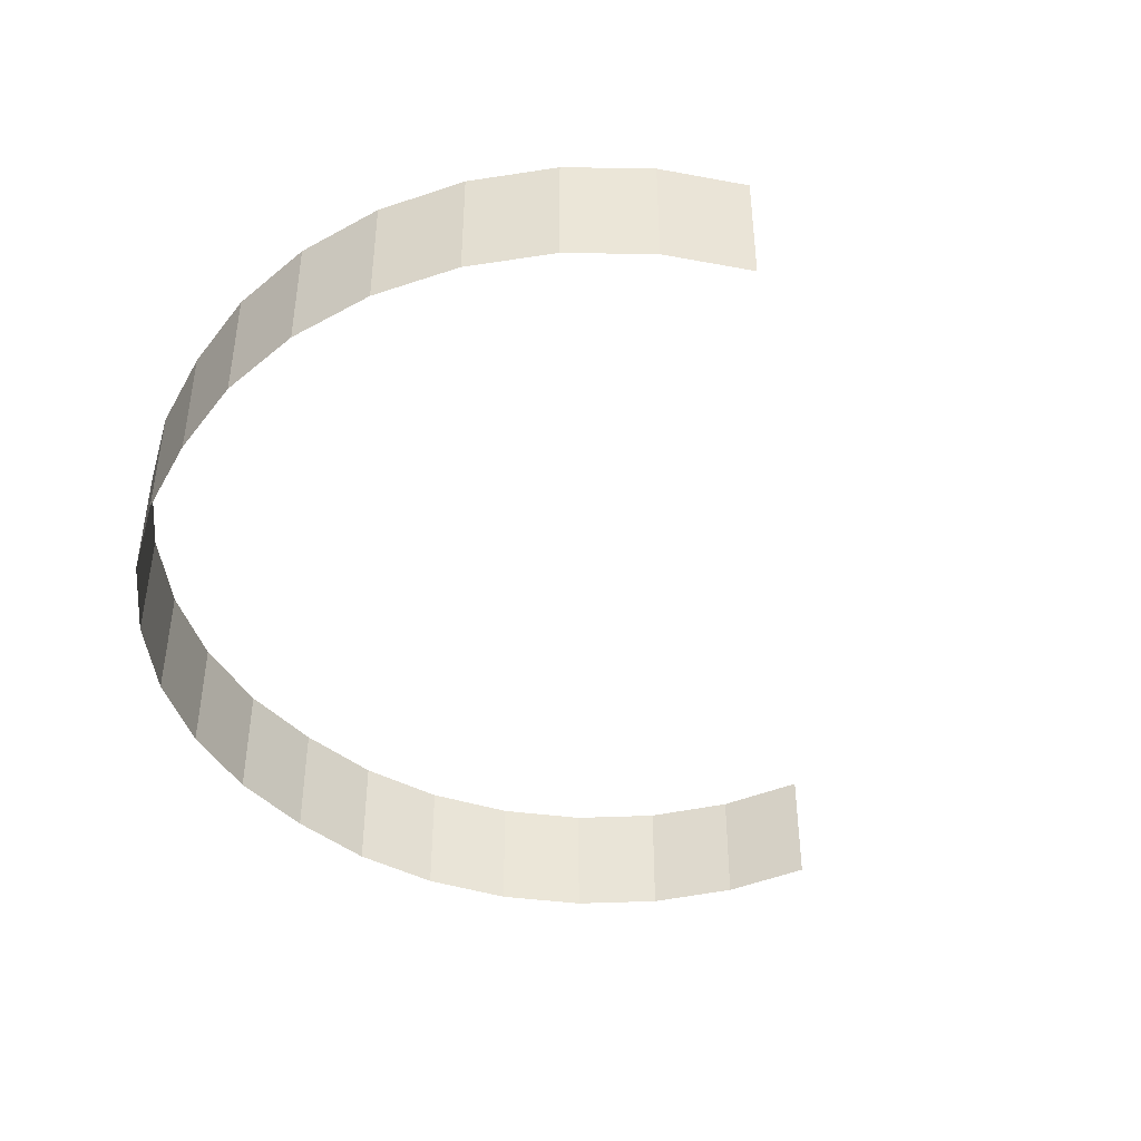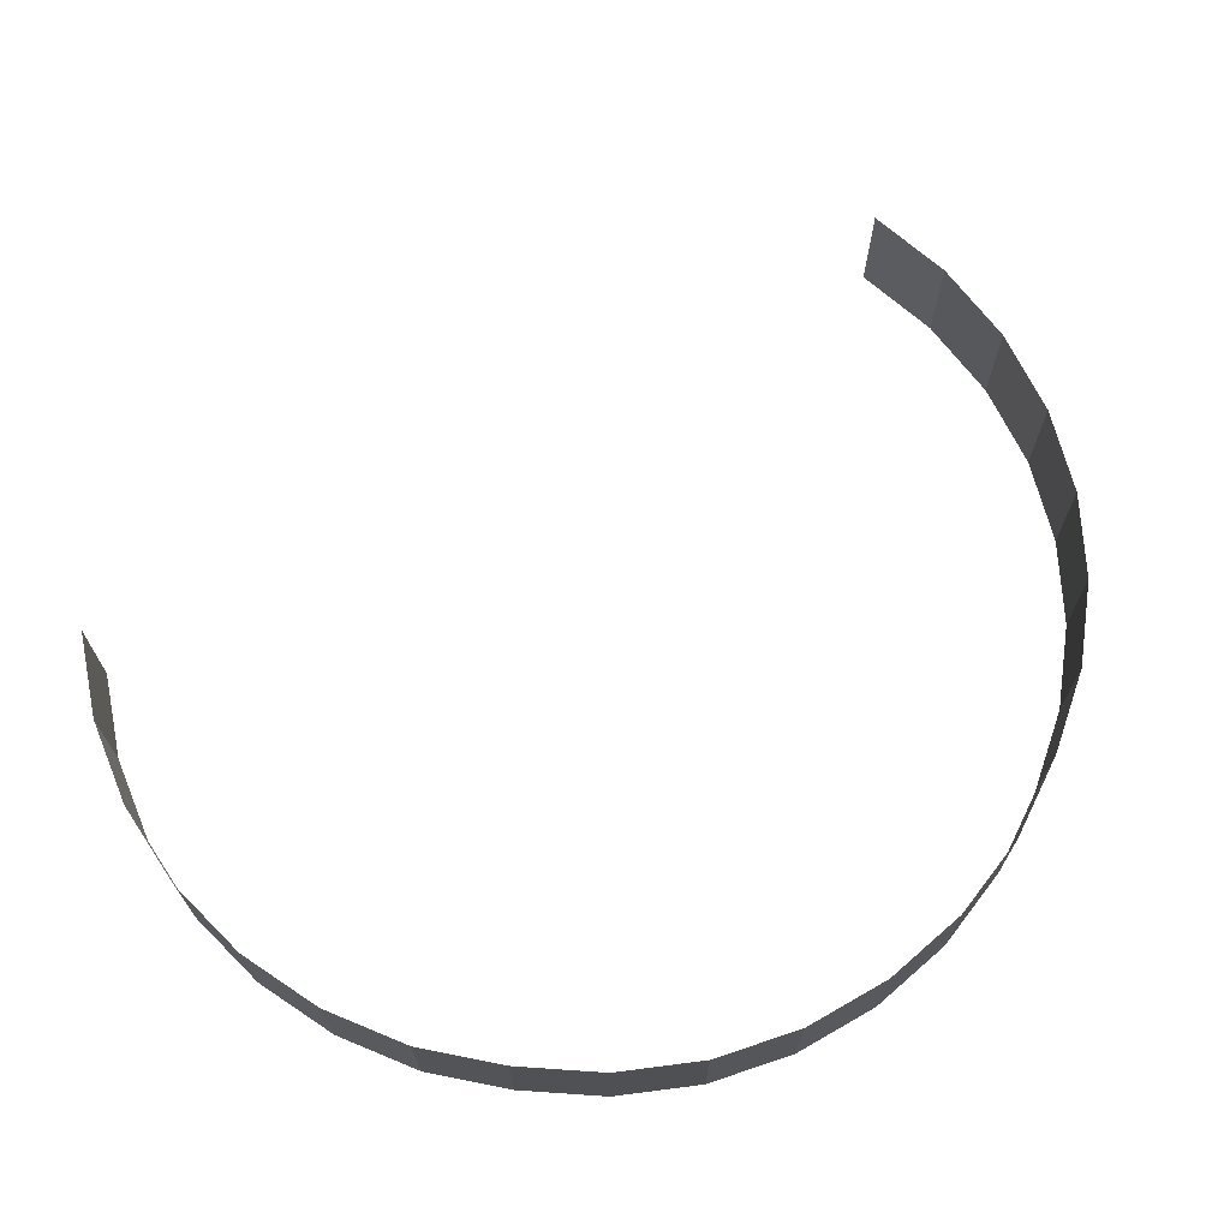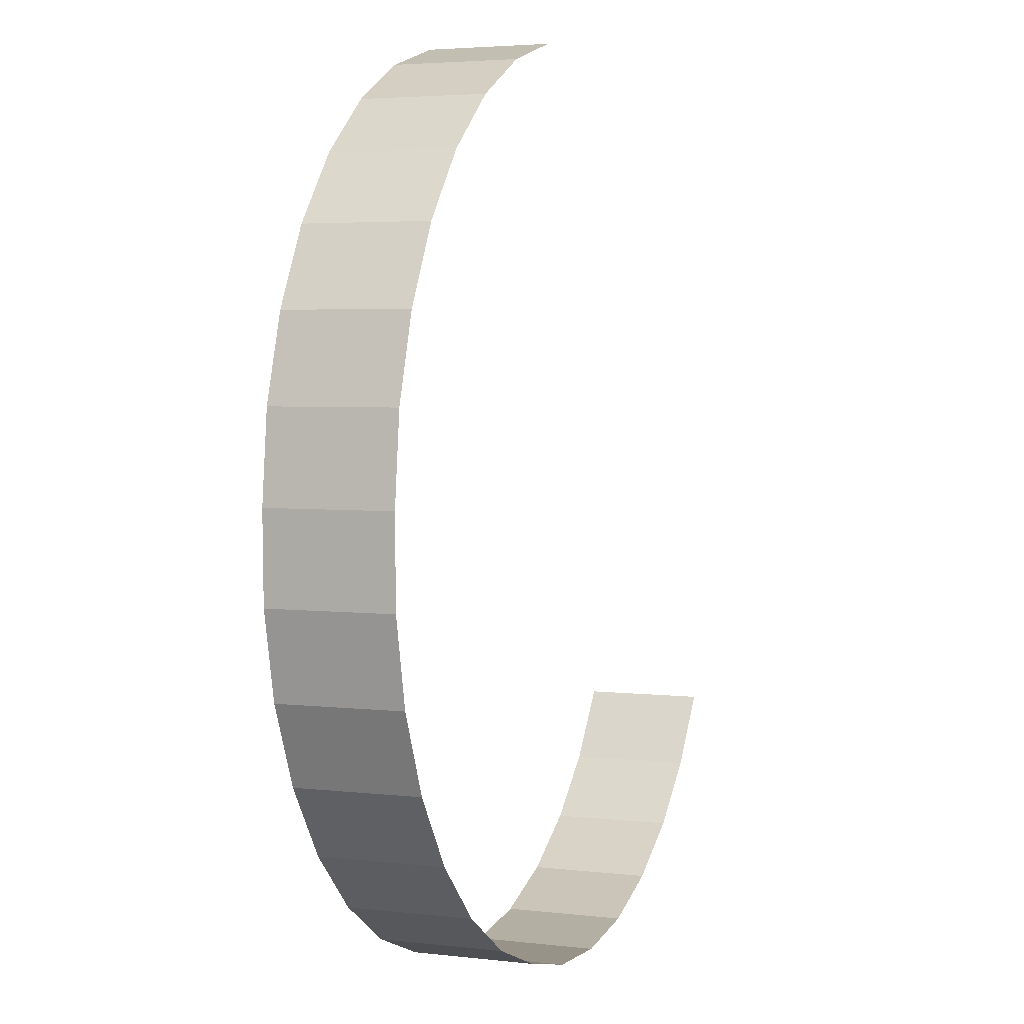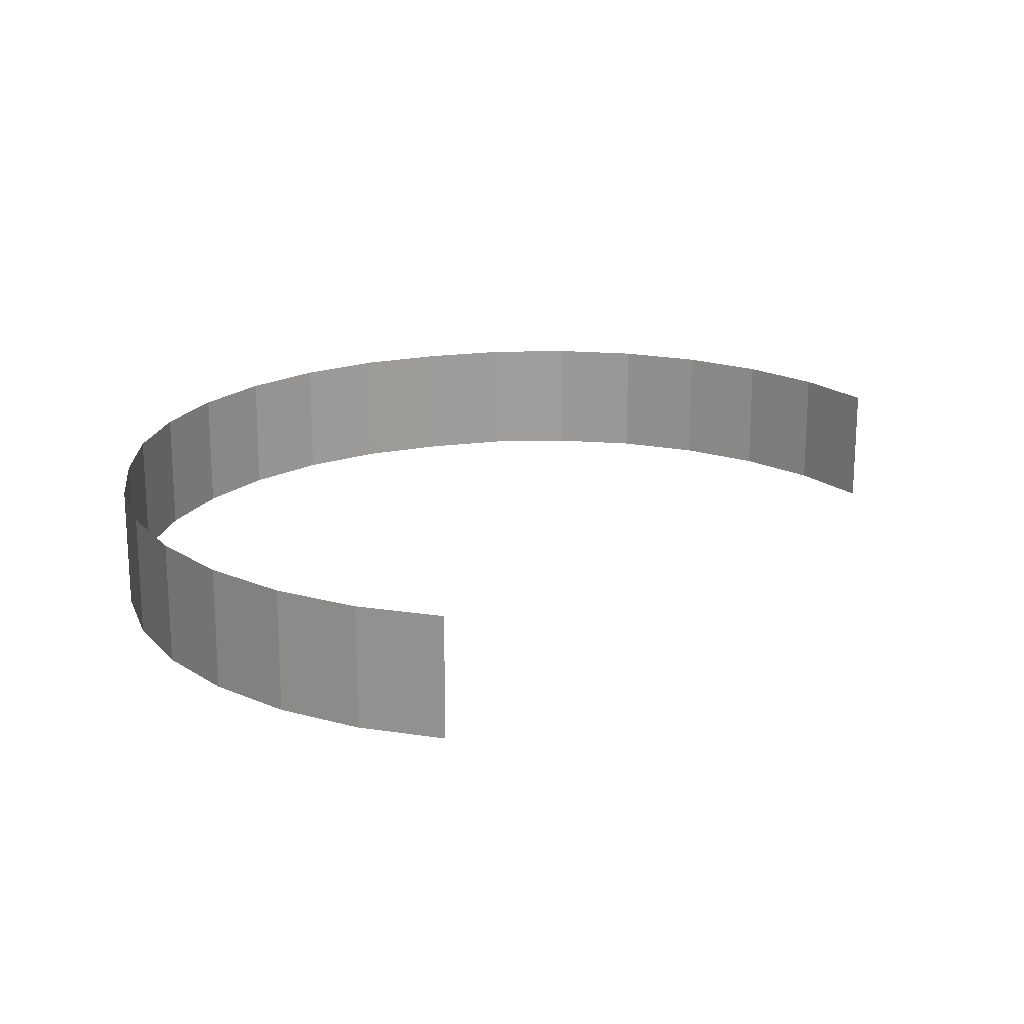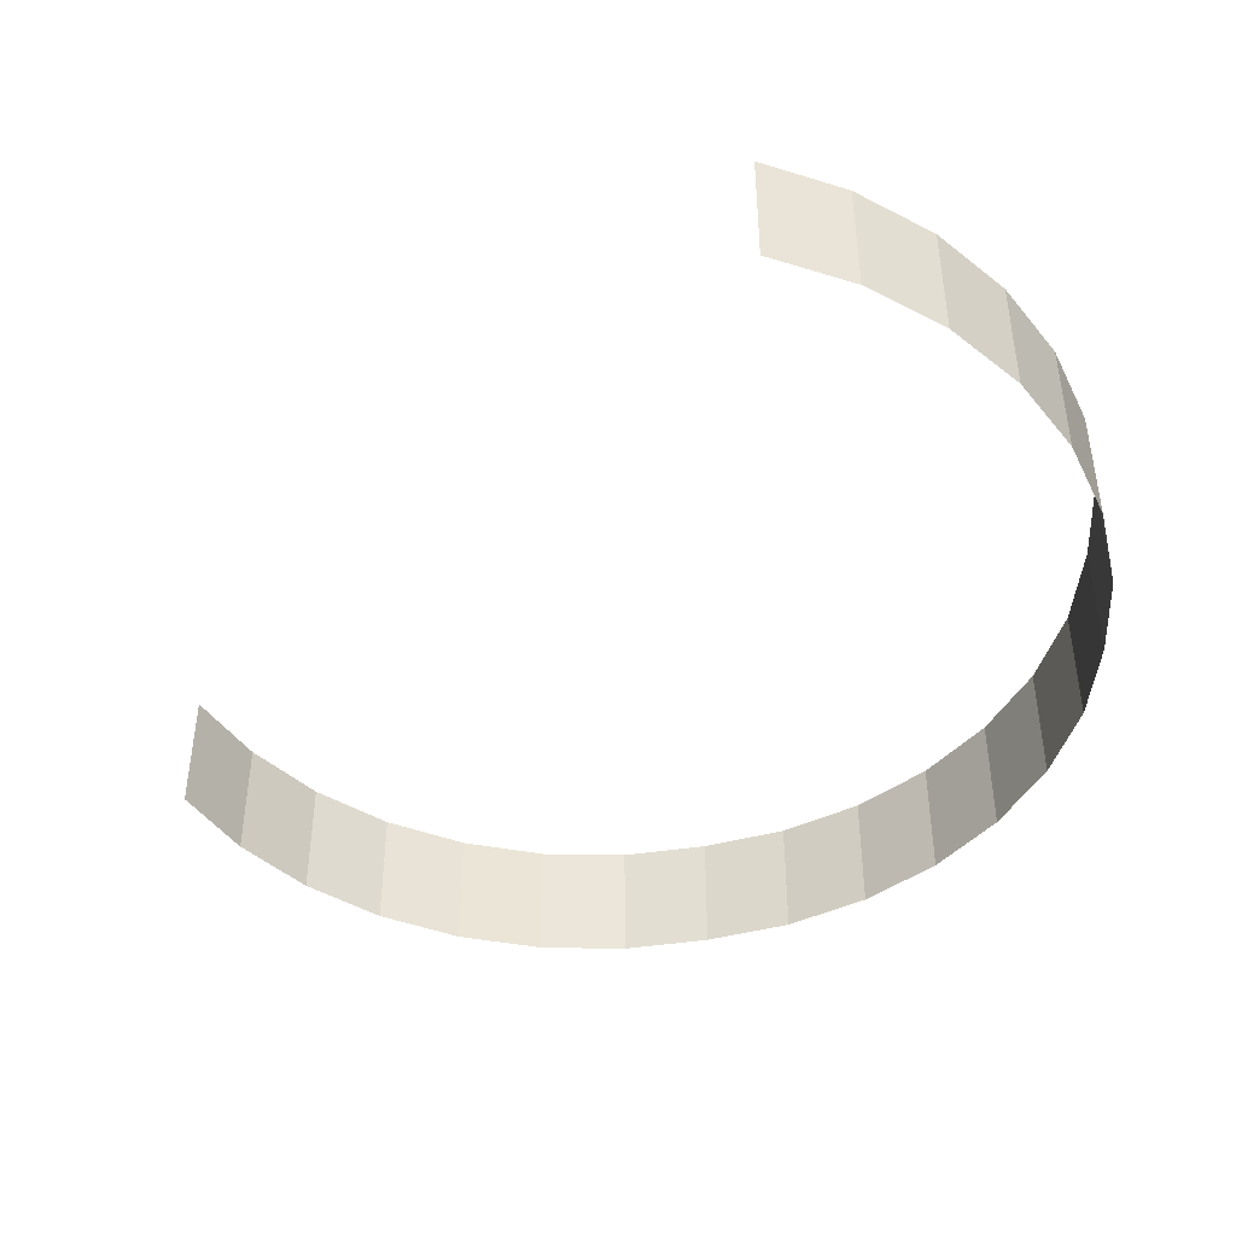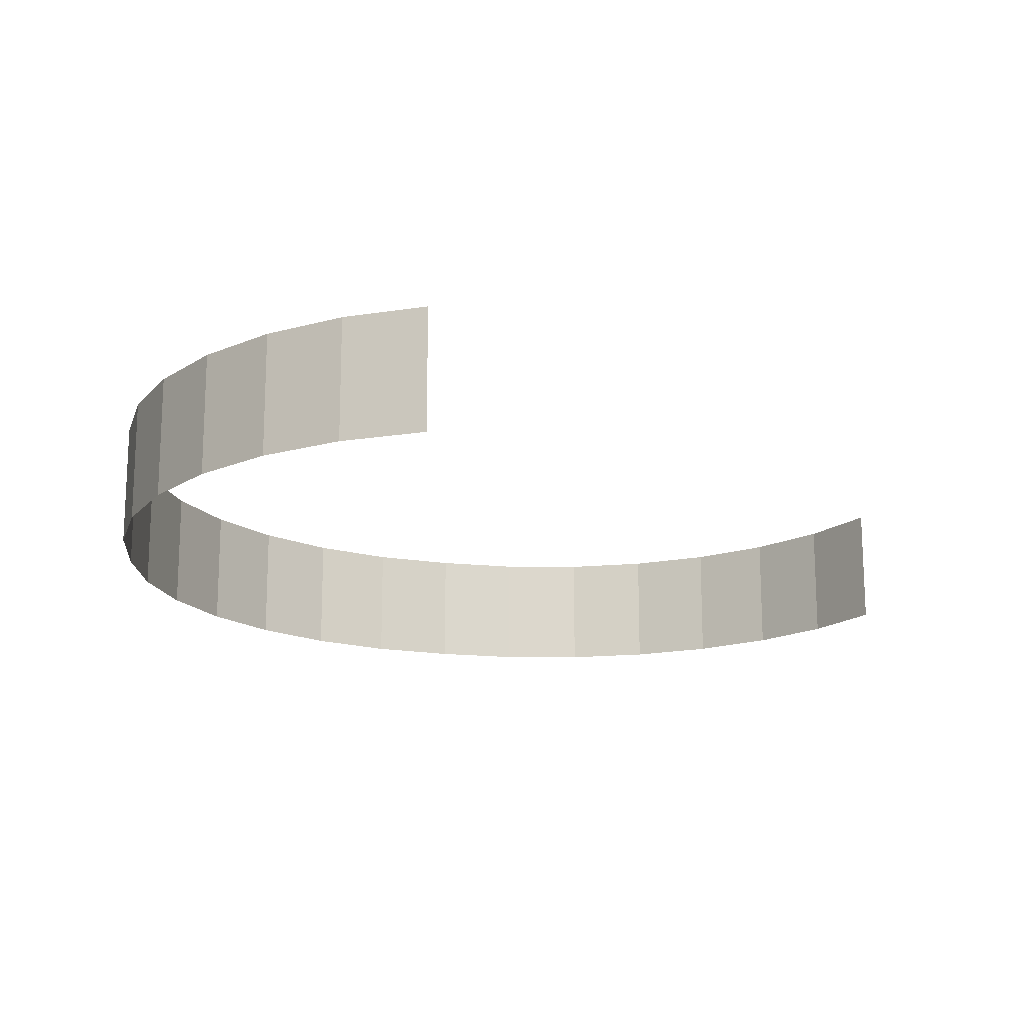
<metadata>
{"format":"obj","ext":"obj","renderer":"f3d","projection":"perspective","resolution":1024,"background":"white","views":[{"elev":-44.6,"azim":151.7,"up":"+Z"},{"elev":70.1,"azim":25.3,"up":"+Z"},{"elev":3.8,"azim":111.5,"up":"+Y"},{"elev":19.7,"azim":180.0,"up":"+Z"},{"elev":-44.0,"azim":-73.6,"up":"+Z"},{"elev":-17.0,"azim":-178.0,"up":"+Z"}]}
</metadata>
<code>
g heaven_Back_mountains_1_1
v -96.98 -171.1 -2.193
v -96.98 -171.1 79.76
v -150.4 -192 79.76
v -150.4 -192 -2.193
v -48.68 -140.2 -2.193
v -48.68 -140.2 79.76
v -96.98 -171.1 79.76
v -96.98 -171.1 -2.193
v -7.384 -100.4 -2.193
v -7.384 -100.4 79.76
v -48.68 -140.2 79.76
v -48.68 -140.2 -2.193
v 25.34 -53.47 -2.193
v 25.34 -53.47 79.76
v -7.384 -100.4 79.76
v -7.384 -100.4 -2.193
v 48.22 -1.03 -2.193
v 48.22 -1.03 79.76
v 25.34 -53.47 79.76
v 25.34 -53.47 -2.193
v 60.39 54.86 -2.193
v 60.39 54.86 79.76
v 48.22 -1.03 79.76
v 48.22 -1.03 -2.193
v 61.37 112 -2.193
v 61.37 112 79.76
v 60.39 54.86 79.76
v 60.39 54.86 -2.193
v 54.98 169.1 -2.193
v 54.98 169.1 79.76
v 61.37 112 79.76
v 61.37 112 -2.193
v 37.62 223.7 -2.193
v 37.62 223.7 79.76
v 54.98 169.1 79.76
v 54.98 169.1 -2.193
v 9.959 273.9 -2.193
v 9.959 273.9 79.76
v 37.62 223.7 79.76
v 37.62 223.7 -2.193
v -26.95 317.7 -2.193
v -26.95 317.7 79.76
v 9.959 273.9 79.76
v 9.959 273.9 -2.193
v -71.68 353.3 -2.193
v -71.68 353.3 79.76
v -26.95 317.7 79.76
v -26.95 317.7 -2.193
v -122.5 379.5 -2.193
v -122.5 379.5 79.76
v -71.68 353.3 79.76
v -71.68 353.3 -2.193
v -177.5 395.3 -2.193
v -177.5 395.3 79.76
v -122.5 379.5 79.76
v -122.5 379.5 -2.193
v -464.9 -112.3 -2.193
v -464.9 -112.3 79.76
v -498.9 -66.13 79.76
v -498.9 -66.13 -2.193
v -422.5 -151 -2.193
v -422.5 -151 79.76
v -464.9 -112.3 79.76
v -464.9 -112.3 -2.193
v -373.5 -180.6 -2.193
v -373.5 -180.6 79.76
v -422.5 -151 79.76
v -422.5 -151 -2.193
v -319.6 -200 -2.193
v -319.6 -200 79.76
v -373.5 -180.6 79.76
v -373.5 -180.6 -2.193
v -263 -208.6 -2.193
v -263 -208.6 79.76
v -319.6 -200 79.76
v -319.6 -200 -2.193
v -205.9 -205.8 -2.193
v -205.9 -205.8 79.76
v -263 -208.6 79.76
v -263 -208.6 -2.193
v -150.4 -192 -2.193
v -150.4 -192 79.76
v -205.9 -205.8 79.76
v -205.9 -205.8 -2.193
g heaven_Back_mountains_1_1_0
f -82 -83 -84
f -81 -82 -84
f -78 -79 -80
f -77 -78 -80
f -74 -75 -76
f -73 -74 -76
f -70 -71 -72
f -69 -70 -72
f -66 -67 -68
f -65 -66 -68
f -62 -63 -64
f -61 -62 -64
f -58 -59 -60
f -57 -58 -60
f -54 -55 -56
f -53 -54 -56
f -50 -51 -52
f -49 -50 -52
f -46 -47 -48
f -45 -46 -48
f -42 -43 -44
f -41 -42 -44
f -38 -39 -40
f -37 -38 -40
f -34 -35 -36
f -33 -34 -36
f -30 -31 -32
f -29 -30 -32
f -26 -27 -28
f -25 -26 -28
f -22 -23 -24
f -21 -22 -24
f -18 -19 -20
f -17 -18 -20
f -14 -15 -16
f -13 -14 -16
f -10 -11 -12
f -9 -10 -12
f -6 -7 -8
f -5 -6 -8
f -2 -3 -4
f -1 -2 -4

</code>
